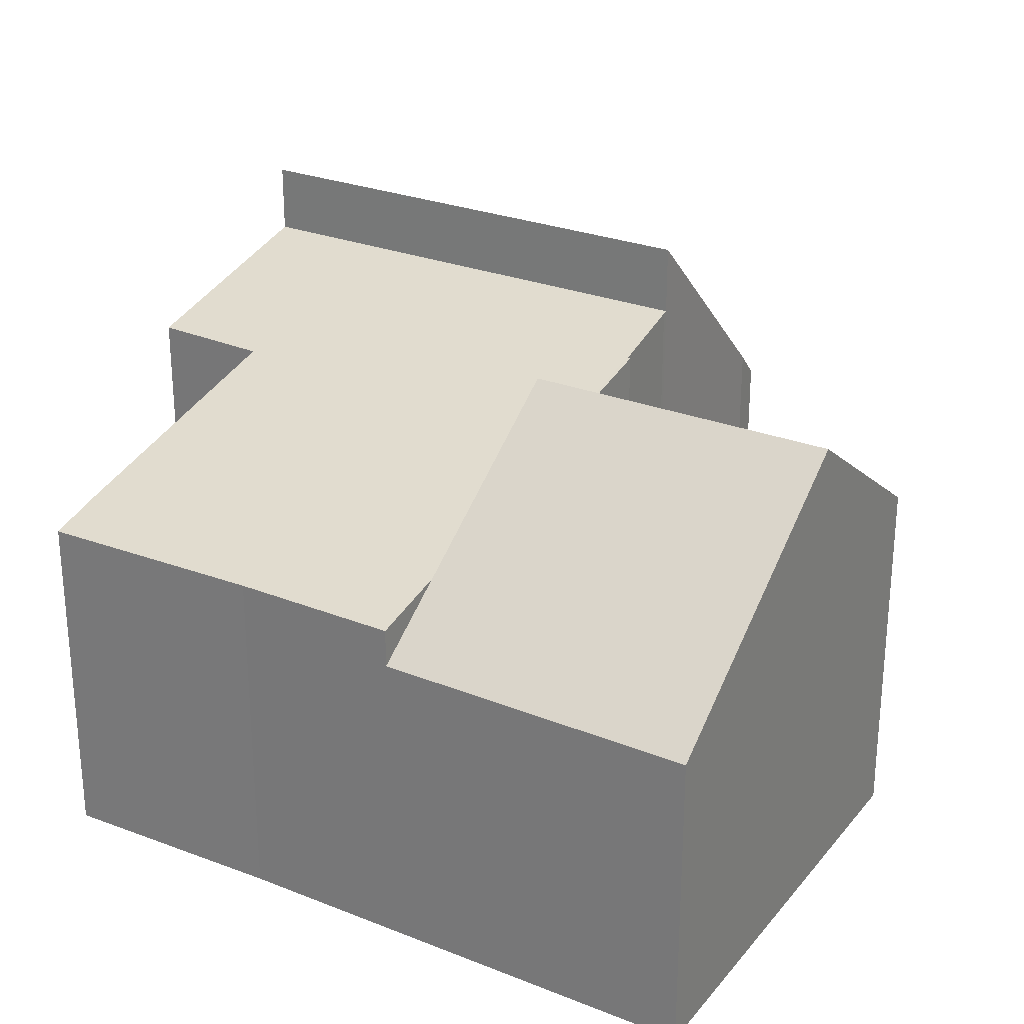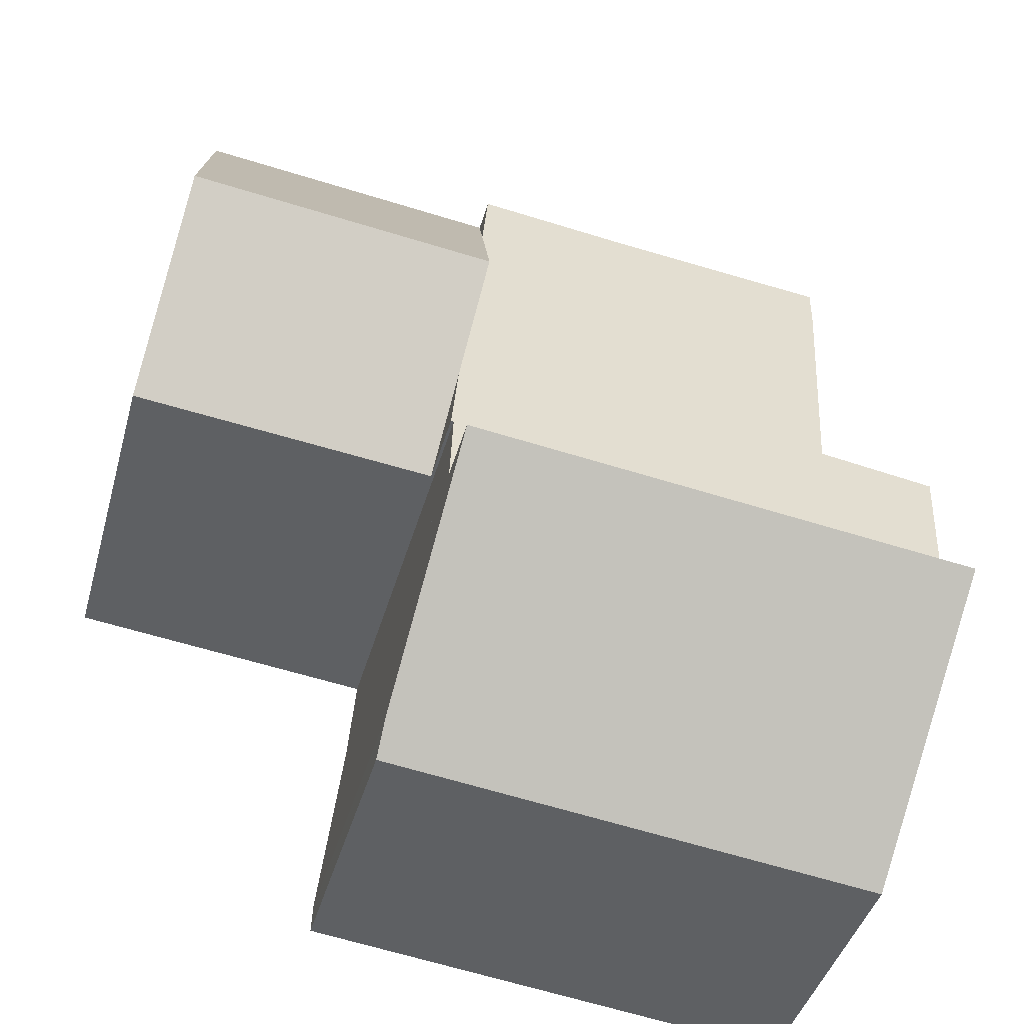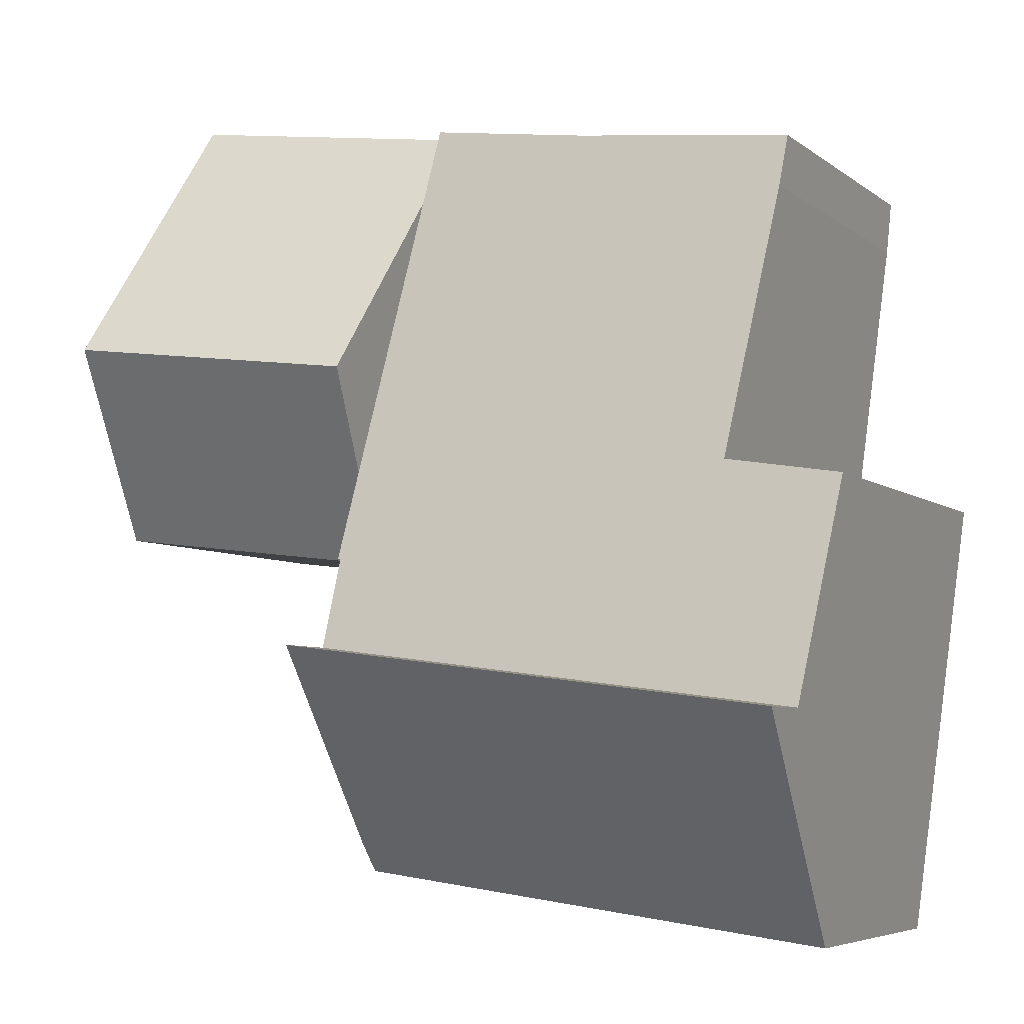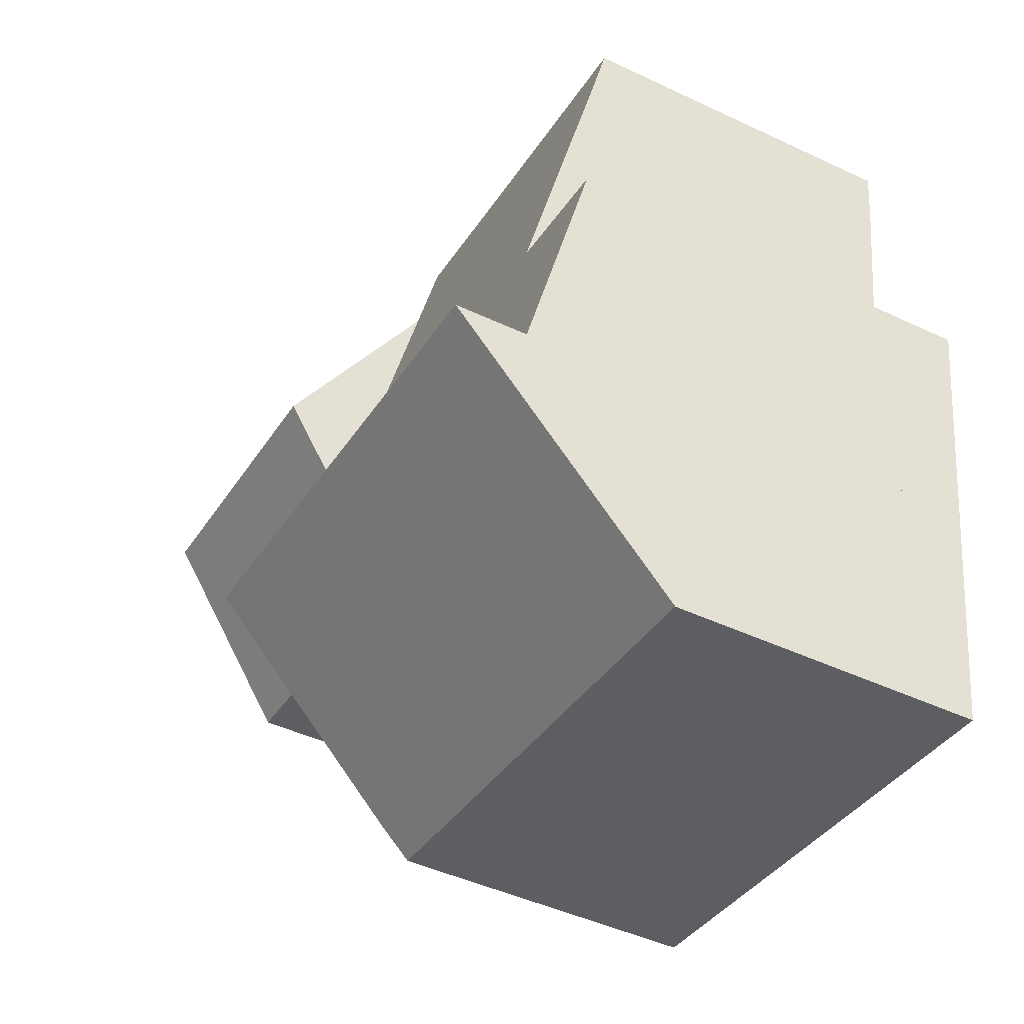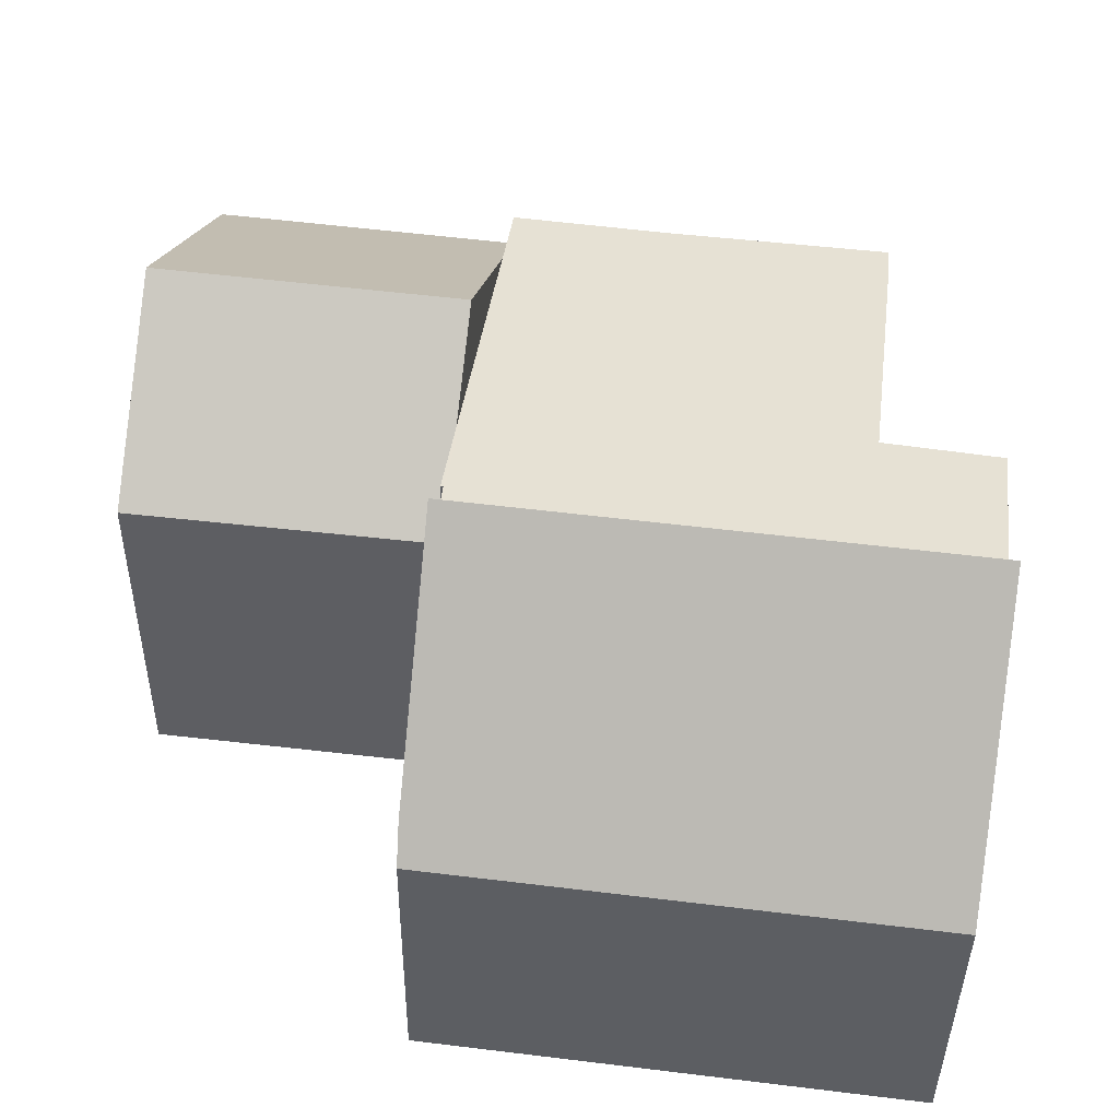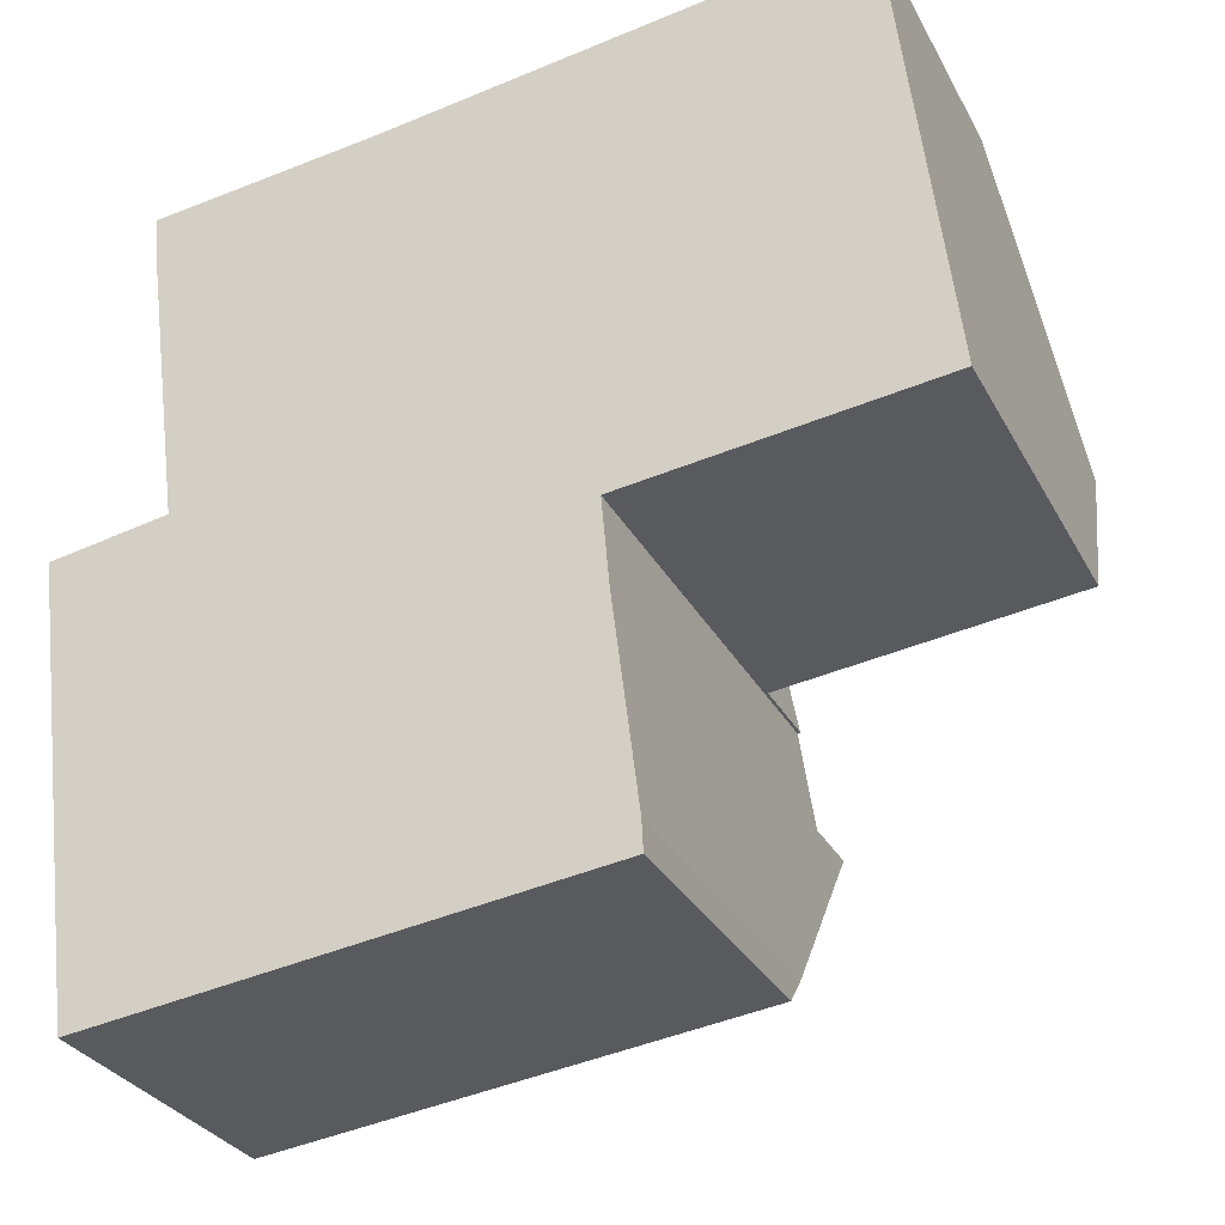
<metadata>
{"format":"obj","ext":"obj","renderer":"f3d","projection":"perspective","resolution":1024,"background":"white","views":[{"elev":27.1,"azim":23.8,"up":"+Y"},{"elev":-42.0,"azim":164.9,"up":"+Z"},{"elev":-5.8,"azim":-153.9,"up":"+Z"},{"elev":-45.0,"azim":-118.7,"up":"+Z"},{"elev":-39.0,"azim":179.4,"up":"+Z"},{"elev":-30.1,"azim":23.7,"up":"+Z"}]}
</metadata>
<code>
v  9.444 7.785 0.471
v  9.664 8.154 -1.179
v  9.612 8.154 -1.185
v  9.202 7.379 2.282
v  9.755 8.506 -2.769
v  8.731 6.592 5.8
v  5.544 6.272 6.846
v  8.536 6.266 7.255
v  1.501 6.472 5.416
v  2.176 7.605 0.353
v  0 7.621 4.667e-16
v  0.541 8.525 -4.038
v  9.765 8.525 -2.852
v  1.405 6.256 6.385
v  9.664 7.219e-17 -1.179
v  9.444 -2.884e-17 0.471
v  9.202 -1.397e-16 2.282
v  8.731 -3.551e-16 5.8
v  8.536 -4.442e-16 7.255
v  9.755 1.696e-16 -2.769
v  9.612 7.256e-17 -1.185
v  9.765 1.746e-16 -2.852
v  0.541 2.473e-16 -4.038
v  0 0 0
v  2.176 -2.162e-17 0.353
v  1.501 -3.316e-16 5.416
v  1.405 -3.91e-16 6.385
v  5.544 -4.192e-16 6.846
v  0.541 9.813 -4.038
v  10.25 5.626 -7.063
v  1.104 5.627 -8.237
v  9.765 9.815 -2.852
v  10.23 6.168 -6.514
v  10.23 3.989e-16 -6.514
v  10.25 4.325e-16 -7.063
v  1.104 5.044e-16 -8.237
v  9.664 6.632 -1.179
v  14.87 9.05 3.011
v  15.29 6.602 -0.5
v  9.202 9.05 2.282
v  14.27 5.543 8.039
v  8.536 5.575 7.255
v  14.27 -4.922e-16 8.039
v  14.87 -1.844e-16 3.011
v  15.29 3.062e-17 -0.5
g defaultobject
f 1 2 3
f 4 3 5
f 3 4 1
f 6 7 8
f 7 6 9
f 9 6 10
f 10 6 4
f 10 4 5
f 10 5 11
f 11 5 12
f 12 5 13
f 9 14 7
f 1 15 2
f 15 1 4
f 15 4 6
f 15 6 8
f 15 8 16
f 16 8 17
f 17 8 18
f 18 8 19
f 3 20 5
f 20 3 21
f 5 22 13
f 22 5 20
f 15 3 2
f 3 15 21
f 22 12 13
f 12 22 23
f 23 11 12
f 11 23 24
f 25 9 10
f 9 25 26
f 26 14 9
f 14 26 27
f 24 10 11
f 10 24 25
f 14 28 7
f 28 14 27
f 28 8 7
f 8 28 19
f 16 21 15
f 28 25 19
f 25 28 26
f 26 28 27
f 20 23 22
f 23 20 21
f 23 21 16
f 23 16 17
f 23 17 18
f 23 18 19
f 23 19 25
f 23 25 24
f 29 30 31
f 30 29 32
f 30 32 33
f 22 33 32
f 33 22 34
f 34 30 33
f 30 34 35
f 30 36 31
f 36 30 35
f 31 23 29
f 23 31 36
f 29 22 32
f 22 29 23
f 34 36 35
f 36 34 22
f 36 22 23
f 37 38 39
f 38 37 1
f 38 1 40
f 40 41 38
f 41 40 6
f 41 6 42
f 19 41 42
f 41 19 43
f 43 38 41
f 38 43 39
f 39 43 44
f 39 44 45
f 39 15 37
f 15 39 45
f 1 6 40
f 6 1 37
f 6 37 15
f 6 15 42
f 42 15 19
f 19 15 16
f 19 16 17
f 19 17 18
f 44 15 45
f 15 44 43
f 15 43 16
f 16 43 17
f 17 43 18
f 18 43 19

</code>
